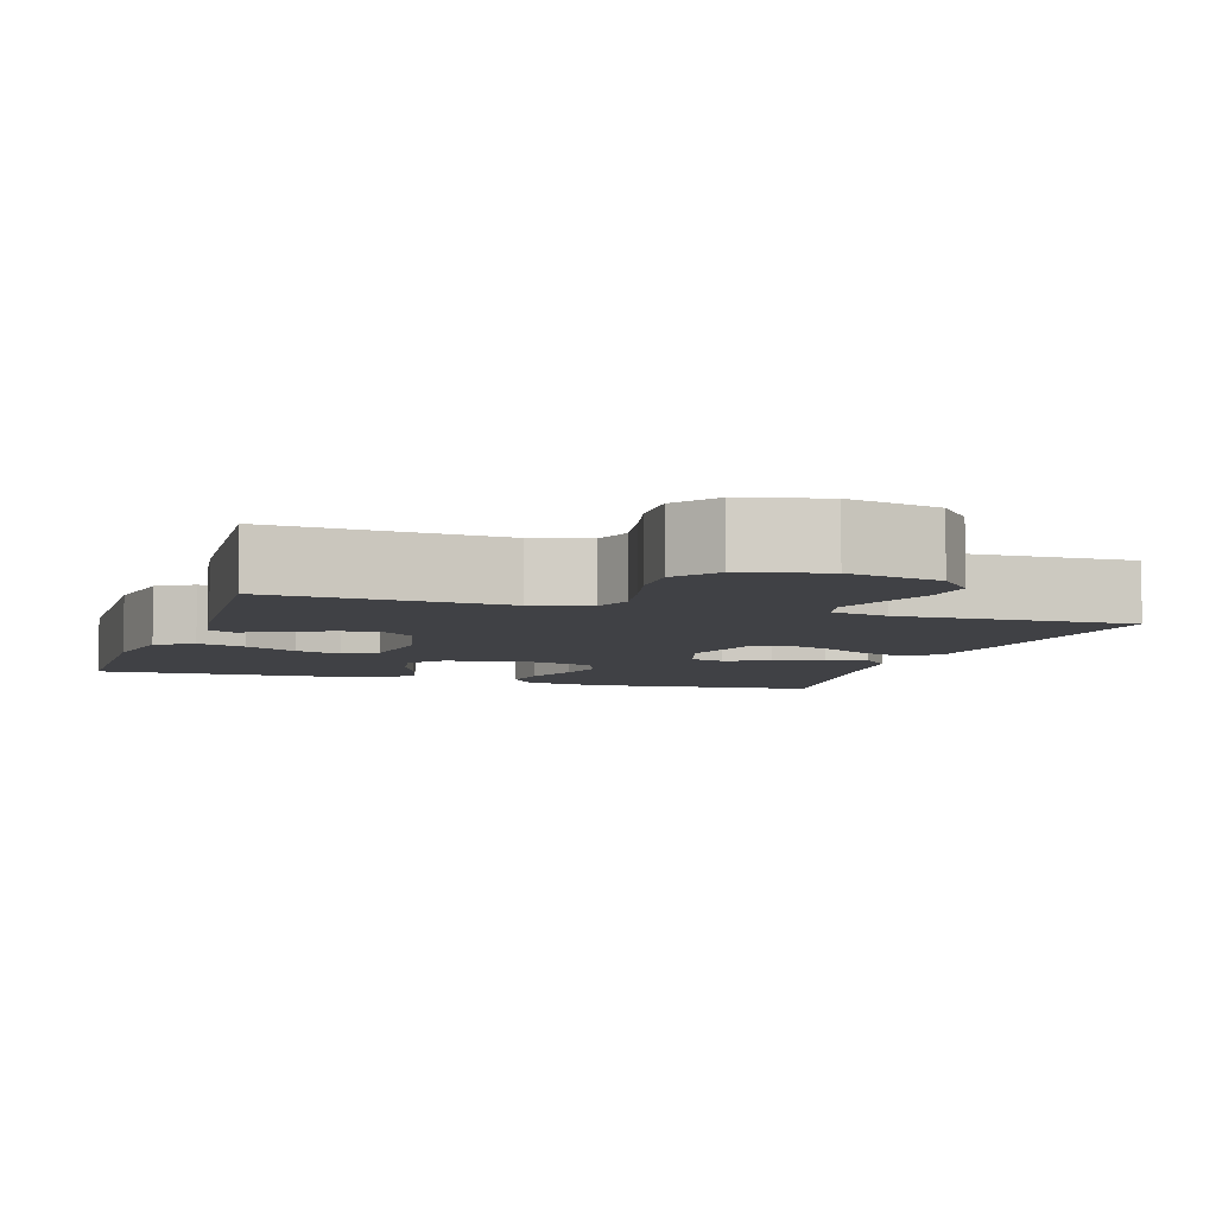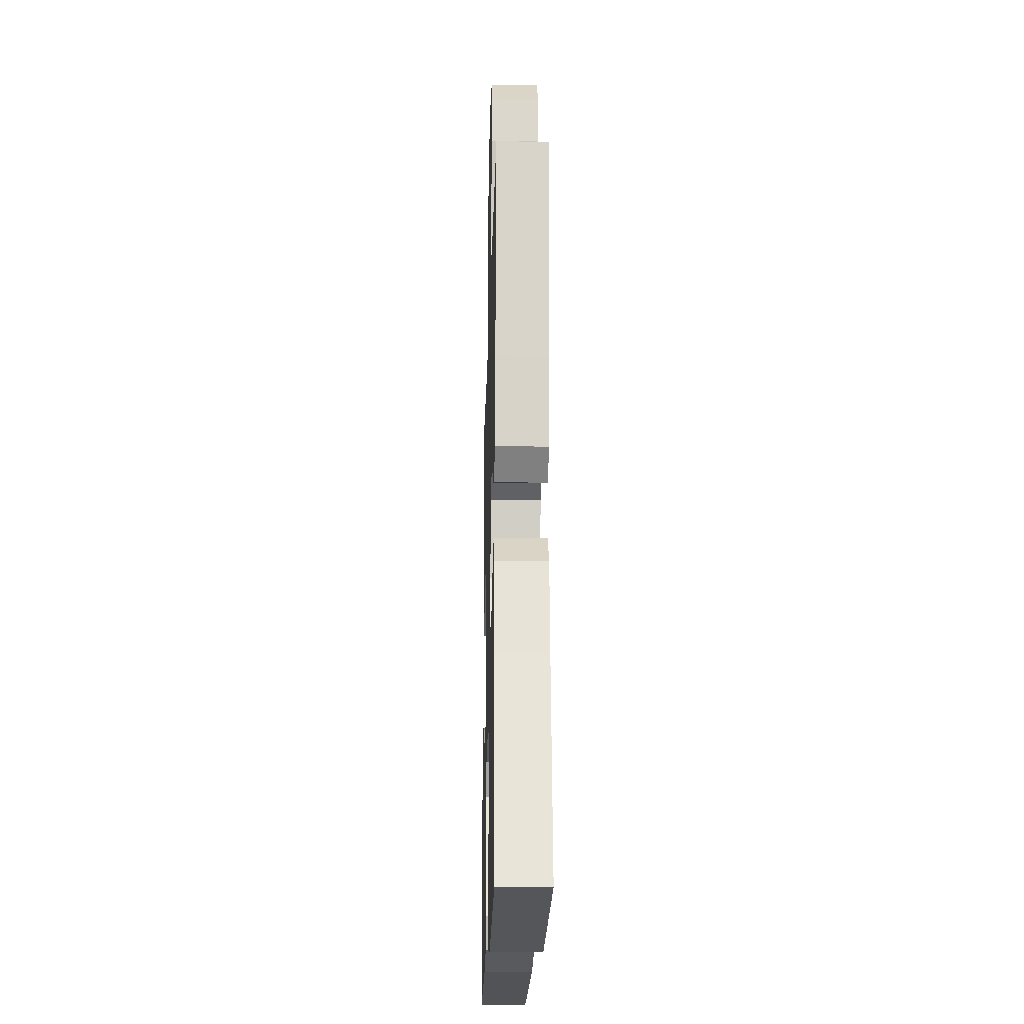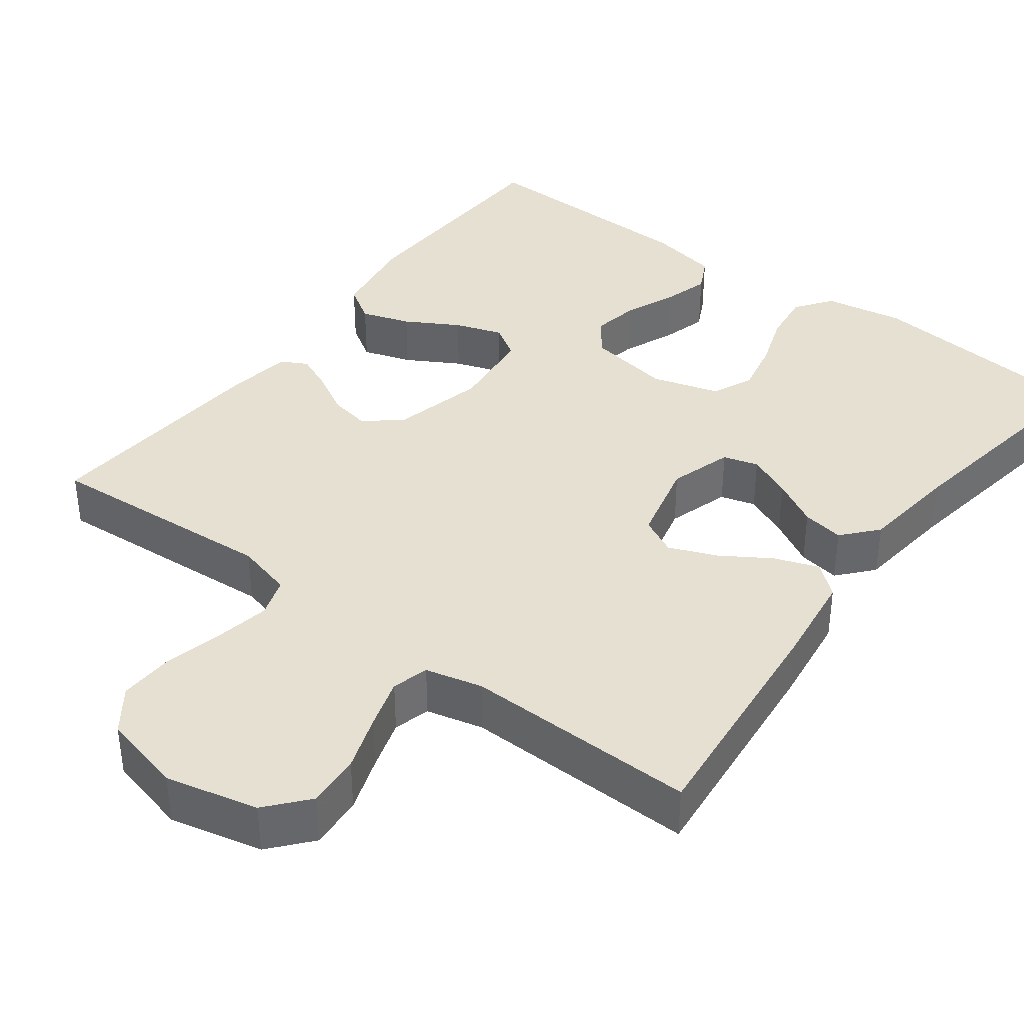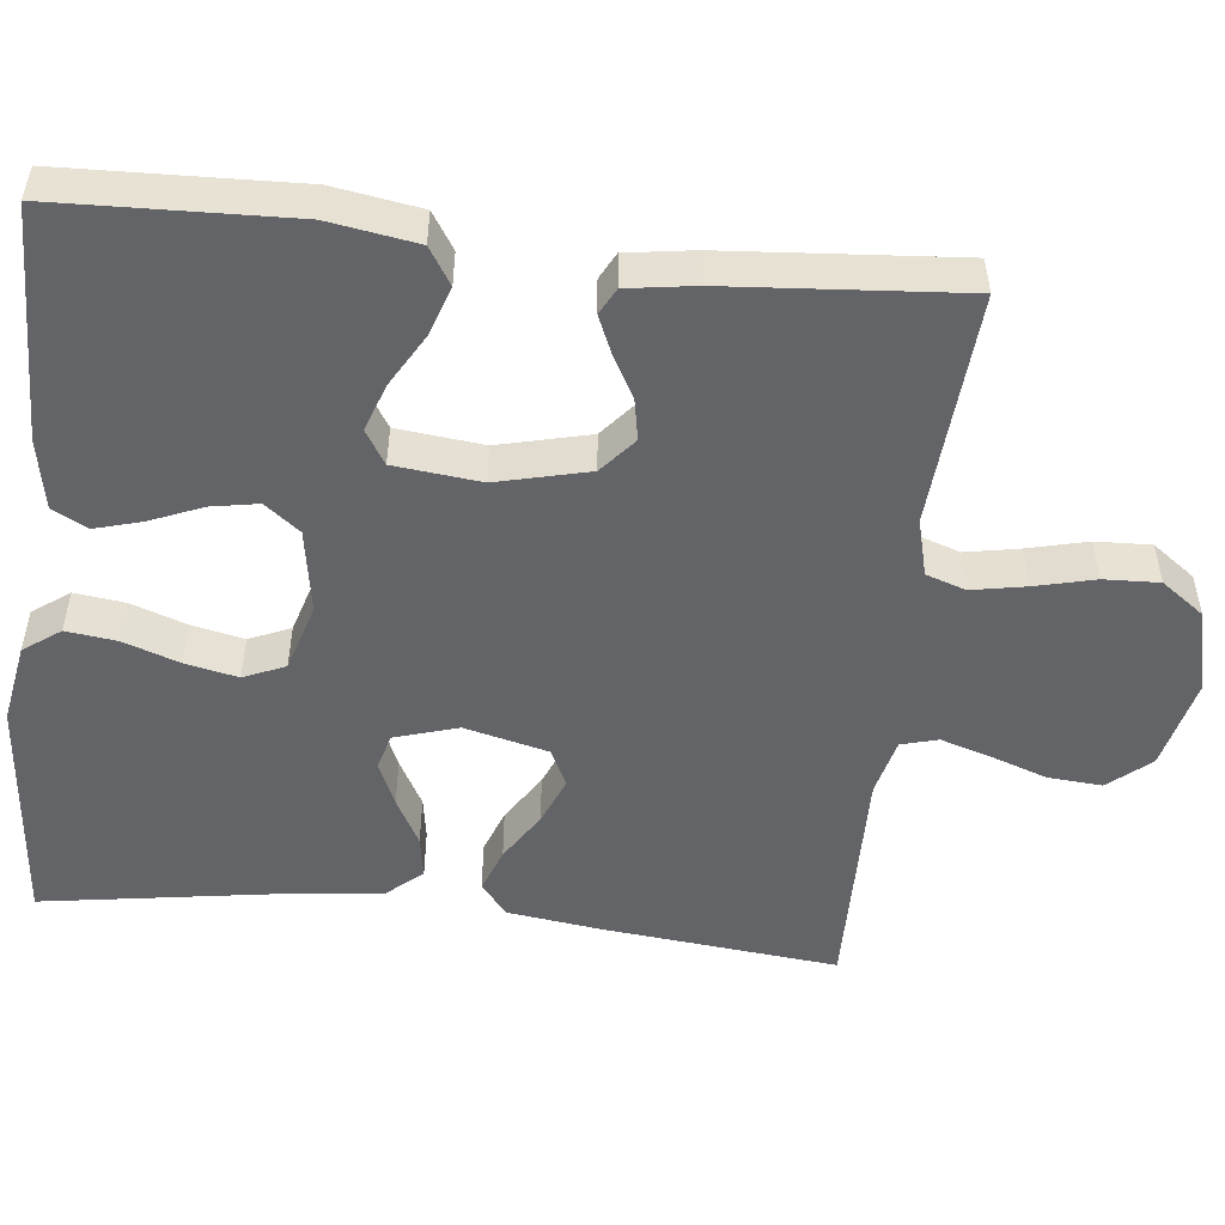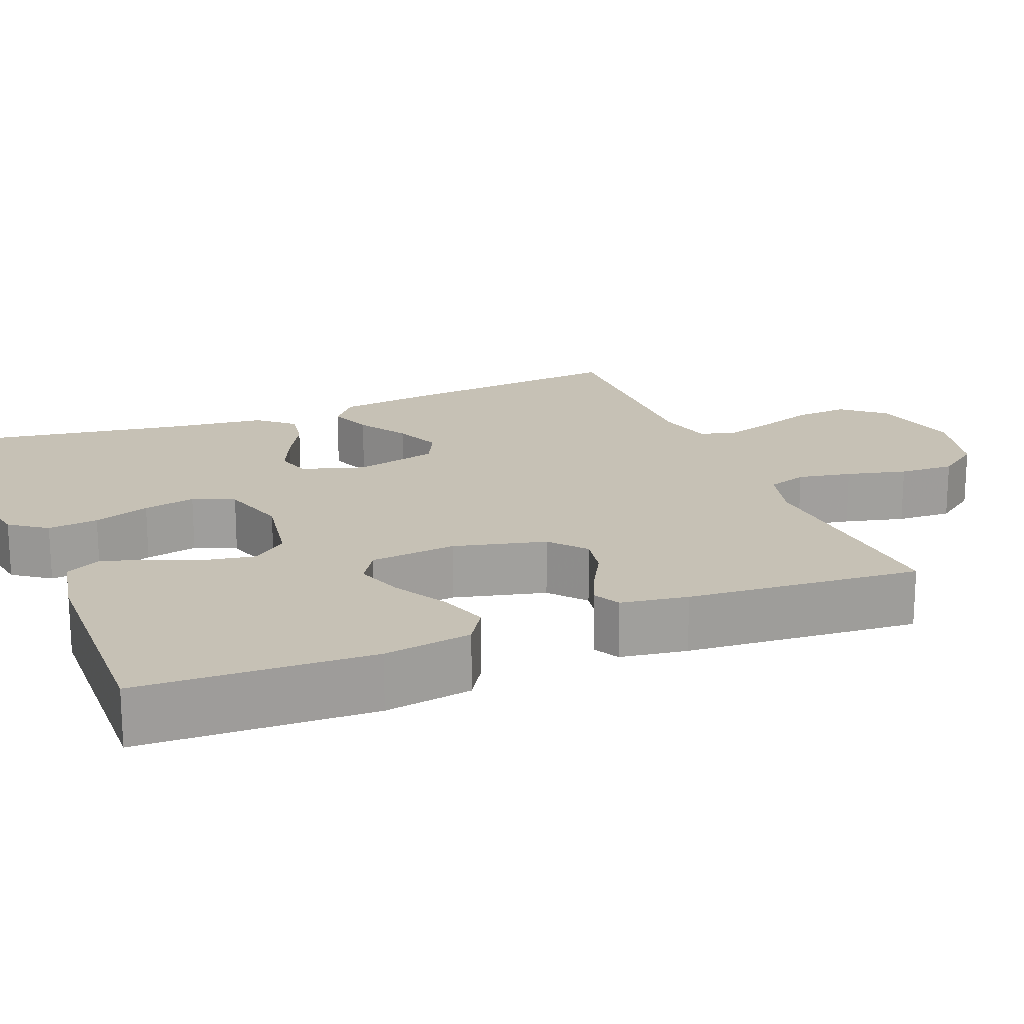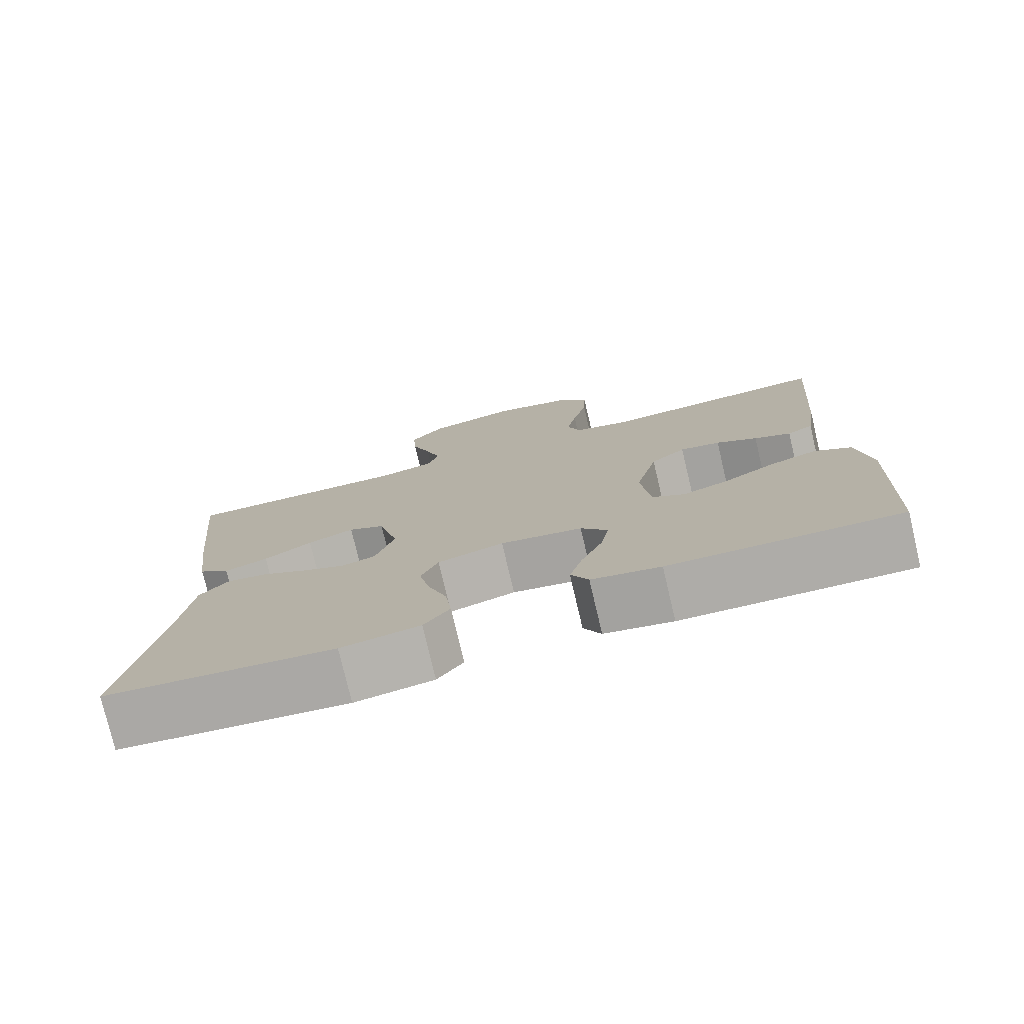
<metadata>
{"format":"obj","ext":"obj","renderer":"f3d","projection":"perspective","resolution":1024,"background":"white","views":[{"elev":-5.9,"azim":-17.9,"up":"+Y"},{"elev":-20.4,"azim":88.4,"up":"+Z"},{"elev":38.3,"azim":37.0,"up":"+Y"},{"elev":-51.2,"azim":-96.4,"up":"+Y"},{"elev":18.7,"azim":-111.9,"up":"+Y"},{"elev":-77.4,"azim":-166.7,"up":"+Z"}]}
</metadata>
<code>
v -0.5 0.07 0.5
v -0.2 0.07 0.479
v -0.127 0.07 0.498
v -0.11 0.07 0.549
v -0.123 0.07 0.618
v -0.142 0.07 0.695
v -0.145 0.07 0.766
v -0.105 0.07 0.821
v 0 0.07 0.847
v 0.119 0.07 0.819
v 0.164 0.07 0.766
v 0.159 0.07 0.697
v 0.134 0.07 0.625
v 0.114 0.07 0.56
v 0.127 0.07 0.513
v 0.2 0.07 0.495
v 0.5 0.07 0.5
v 0.47 0.07 0.2
v 0.454 0.07 0.079
v 0.413 0.07 0.045
v 0.356 0.07 0.066
v 0.293 0.07 0.106
v 0.232 0.07 0.131
v 0.184 0.07 0.107
v 0.158 0.07 0
v 0.183 0.07 -0.081
v 0.228 0.07 -0.094
v 0.285 0.07 -0.069
v 0.345 0.07 -0.036
v 0.399 0.07 -0.027
v 0.438 0.07 -0.072
v 0.453 0.07 -0.2
v 0.5 0.07 -0.5
v 0.2 0.07 -0.528
v 0.097 0.07 -0.51
v 0.063 0.07 -0.463
v 0.071 0.07 -0.398
v 0.096 0.07 -0.326
v 0.11 0.07 -0.259
v 0.087 0.07 -0.206
v 0 0.07 -0.18
v -0.108 0.07 -0.198
v -0.143 0.07 -0.243
v -0.132 0.07 -0.304
v -0.104 0.07 -0.371
v -0.087 0.07 -0.431
v -0.11 0.07 -0.476
v -0.2 0.07 -0.493
v -0.5 0.07 -0.5
v -0.511 0.07 -0.2
v -0.493 0.07 -0.087
v -0.446 0.07 -0.057
v -0.383 0.07 -0.078
v -0.315 0.07 -0.117
v -0.254 0.07 -0.138
v -0.211 0.07 -0.111
v -0.199 0.07 0
v -0.228 0.07 0.118
v -0.274 0.07 0.157
v -0.327 0.07 0.147
v -0.381 0.07 0.117
v -0.429 0.07 0.096
v -0.463 0.07 0.114
v -0.476 0.07 0.2
v -0.5 0 0.5
v -0.2 0 0.479
v -0.127 0 0.498
v -0.11 0 0.549
v -0.123 0 0.618
v -0.142 0 0.695
v -0.145 0 0.766
v -0.105 0 0.821
v 0 0 0.847
v 0.119 0 0.819
v 0.164 0 0.766
v 0.159 0 0.697
v 0.134 0 0.625
v 0.114 0 0.56
v 0.127 0 0.513
v 0.2 0 0.495
v 0.5 0 0.5
v 0.47 0 0.2
v 0.454 0 0.079
v 0.413 0 0.045
v 0.356 0 0.066
v 0.293 0 0.106
v 0.232 0 0.131
v 0.184 0 0.107
v 0.158 0 0
v 0.183 0 -0.081
v 0.228 0 -0.094
v 0.285 0 -0.069
v 0.345 0 -0.036
v 0.399 0 -0.027
v 0.438 0 -0.072
v 0.453 0 -0.2
v 0.5 0 -0.5
v 0.2 0 -0.528
v 0.097 0 -0.51
v 0.063 0 -0.463
v 0.071 0 -0.398
v 0.096 0 -0.326
v 0.11 0 -0.259
v 0.087 0 -0.206
v 0 0 -0.18
v -0.108 0 -0.198
v -0.143 0 -0.243
v -0.132 0 -0.304
v -0.104 0 -0.371
v -0.087 0 -0.431
v -0.11 0 -0.476
v -0.2 0 -0.493
v -0.5 0 -0.5
v -0.511 0 -0.2
v -0.493 0 -0.087
v -0.446 0 -0.057
v -0.383 0 -0.078
v -0.315 0 -0.117
v -0.254 0 -0.138
v -0.211 0 -0.111
v -0.199 0 0
v -0.228 0 0.118
v -0.274 0 0.157
v -0.327 0 0.147
v -0.381 0 0.117
v -0.429 0 0.096
v -0.463 0 0.114
v -0.476 0 0.2
f 64 1 2
f 63 64 2
f 62 63 2
f 61 62 2
f 60 61 2
f 59 60 2 3
f 58 59 3
f 57 58 3 4
f 56 57 4
f 52 53 54
f 51 52 54
f 50 51 54
f 49 50 54
f 48 49 54
f 47 48 54
f 46 47 54
f 45 46 54
f 44 45 54
f 43 44 54 55
f 42 43 55 56
f 36 37 38
f 35 36 38
f 34 35 38
f 33 34 38
f 32 33 38
f 32 38 39
f 31 32 39
f 30 31 39
f 29 30 39
f 28 29 39
f 27 28 39 40
f 20 21 22
f 19 20 22
f 18 19 22
f 17 18 22
f 16 17 22
f 15 16 22 23
f 14 15 23 24
f 11 12 13
f 10 11 13
f 9 10 13
f 8 9 13
f 7 8 13
f 6 7 13
f 5 6 13
f 4 5 13 14
f 14 24 25
f 4 14 25
f 56 4 25
f 42 56 25
f 41 42 25
f 41 25 26
f 26 27 40 41
f 66 65 128
f 66 128 127
f 66 127 126
f 66 126 125
f 66 125 124
f 67 66 124 123
f 67 123 122
f 68 67 122 121
f 68 121 120
f 118 117 116
f 118 116 115
f 118 115 114
f 118 114 113
f 118 113 112
f 118 112 111
f 118 111 110
f 118 110 109
f 118 109 108
f 119 118 108 107
f 120 119 107 106
f 102 101 100
f 102 100 99
f 102 99 98
f 102 98 97
f 102 97 96
f 103 102 96
f 103 96 95
f 103 95 94
f 103 94 93
f 103 93 92
f 104 103 92 91
f 86 85 84
f 86 84 83
f 86 83 82
f 86 82 81
f 86 81 80
f 87 86 80 79
f 88 87 79 78
f 77 76 75
f 77 75 74
f 77 74 73
f 77 73 72
f 77 72 71
f 77 71 70
f 77 70 69
f 78 77 69 68
f 89 88 78
f 89 78 68
f 89 68 120
f 89 120 106
f 89 106 105
f 90 89 105
f 105 104 91 90
f 1 65 66 2
f 2 66 67 3
f 3 67 68 4
f 4 68 69 5
f 5 69 70 6
f 6 70 71 7
f 7 71 72 8
f 8 72 73 9
f 9 73 74 10
f 10 74 75 11
f 11 75 76 12
f 12 76 77 13
f 13 77 78 14
f 14 78 79 15
f 15 79 80 16
f 16 80 81 17
f 17 81 82 18
f 18 82 83 19
f 19 83 84 20
f 20 84 85 21
f 21 85 86 22
f 22 86 87 23
f 23 87 88 24
f 24 88 89 25
f 25 89 90 26
f 26 90 91 27
f 27 91 92 28
f 28 92 93 29
f 29 93 94 30
f 30 94 95 31
f 31 95 96 32
f 32 96 97 33
f 33 97 98 34
f 34 98 99 35
f 35 99 100 36
f 36 100 101 37
f 37 101 102 38
f 38 102 103 39
f 39 103 104 40
f 40 104 105 41
f 41 105 106 42
f 42 106 107 43
f 43 107 108 44
f 44 108 109 45
f 45 109 110 46
f 46 110 111 47
f 47 111 112 48
f 48 112 113 49
f 49 113 114 50
f 50 114 115 51
f 51 115 116 52
f 52 116 117 53
f 53 117 118 54
f 54 118 119 55
f 55 119 120 56
f 56 120 121 57
f 57 121 122 58
f 58 122 123 59
f 59 123 124 60
f 60 124 125 61
f 61 125 126 62
f 62 126 127 63
f 63 127 128 64
f 64 128 65 1

</code>
